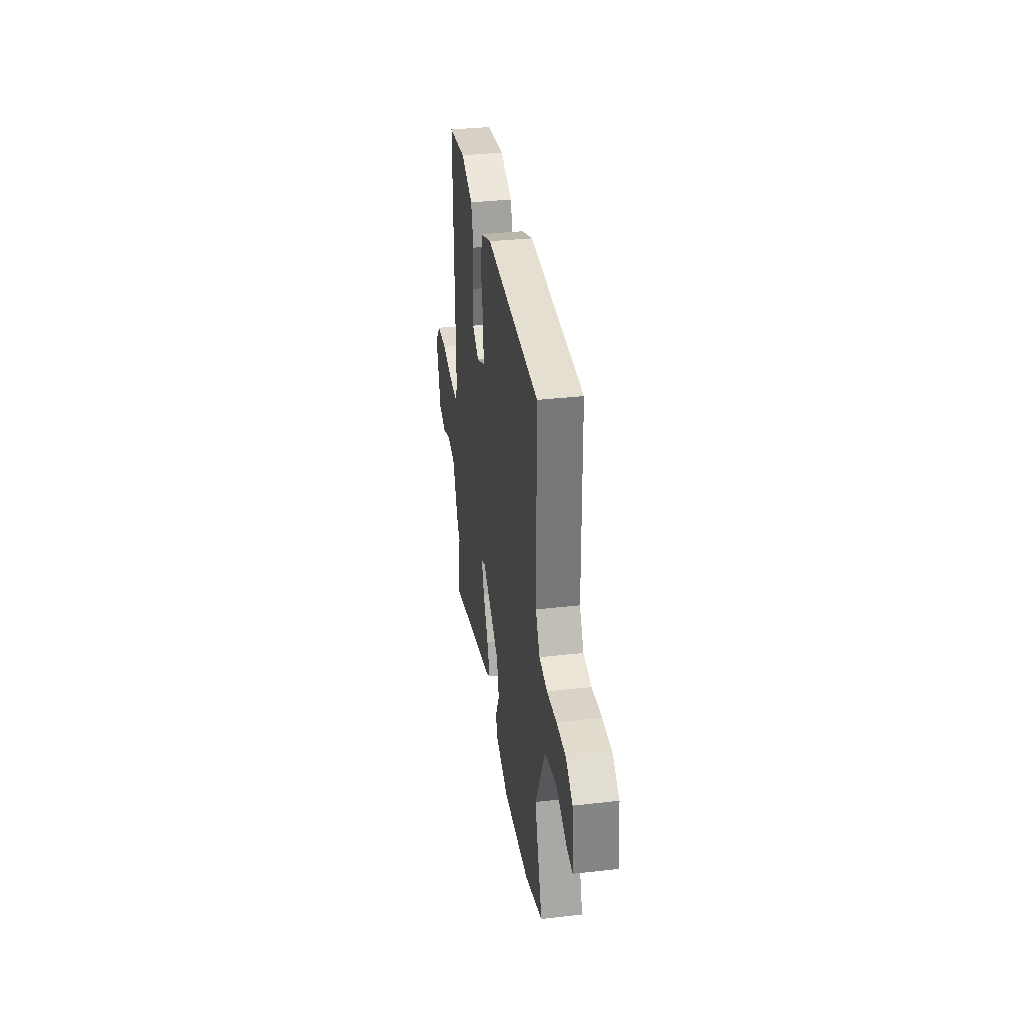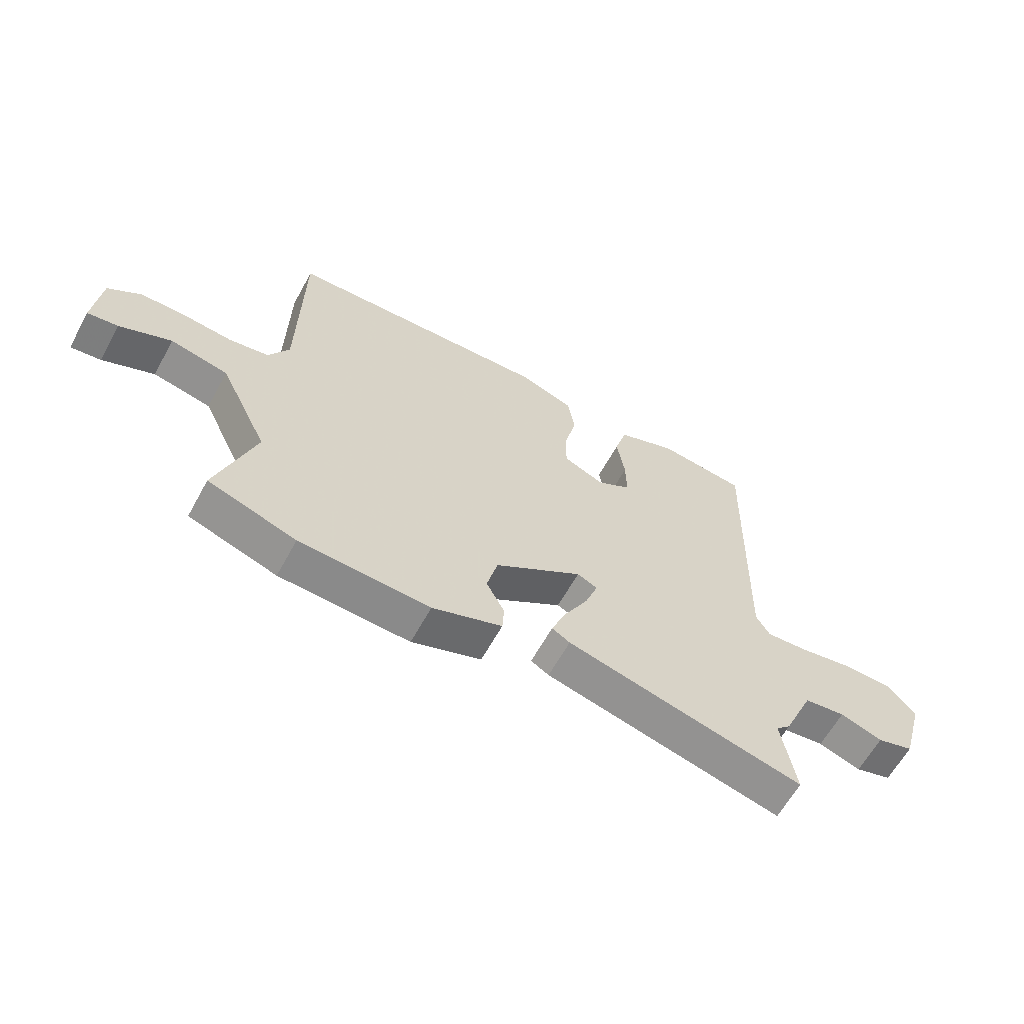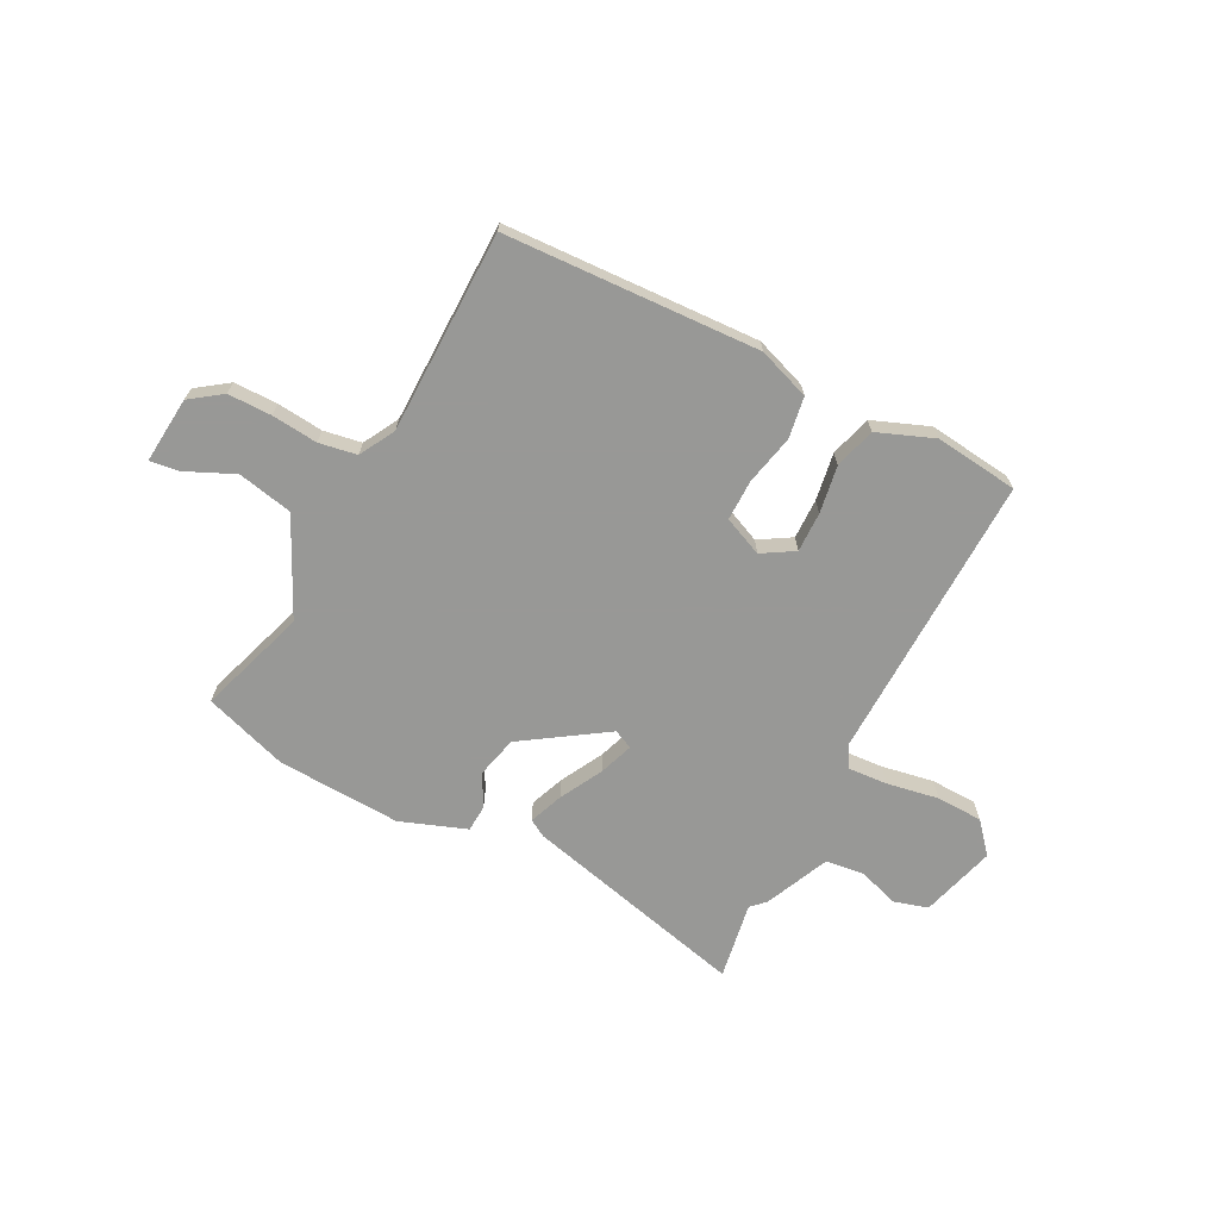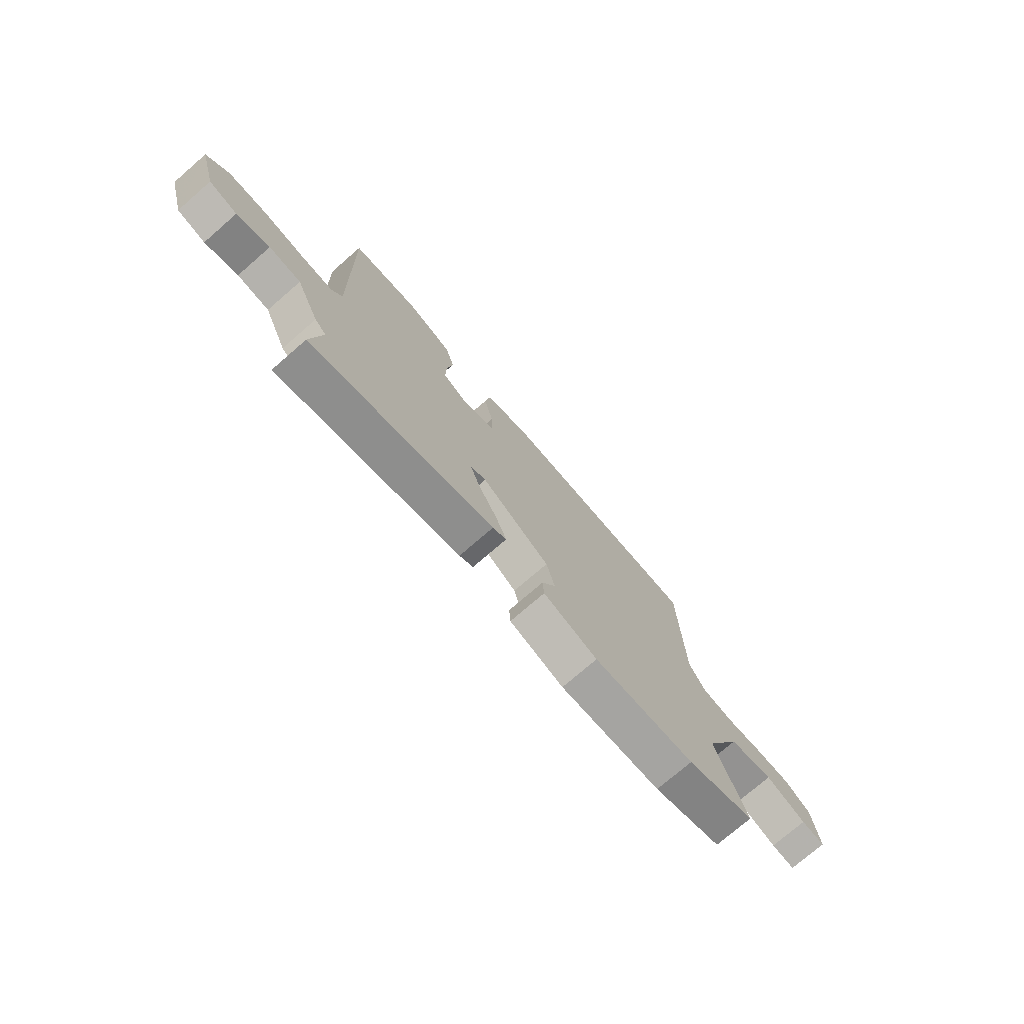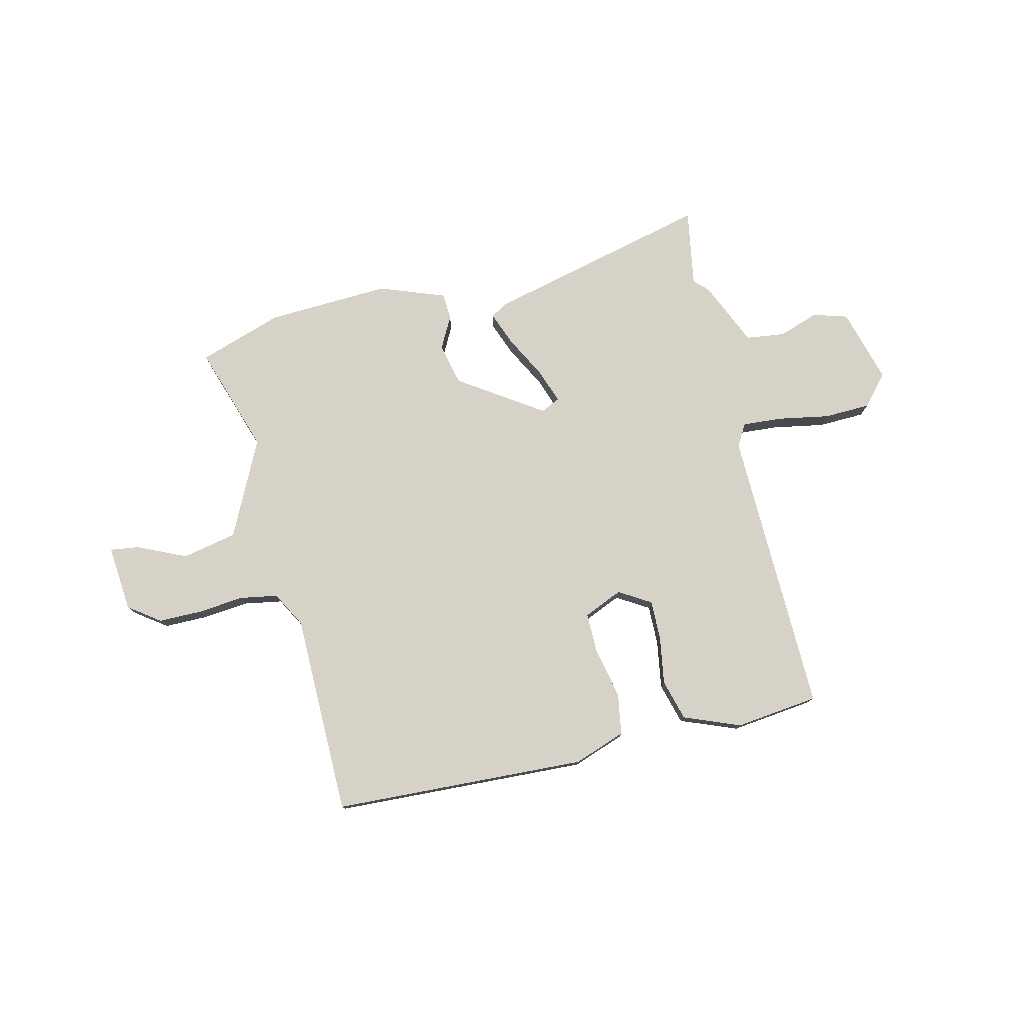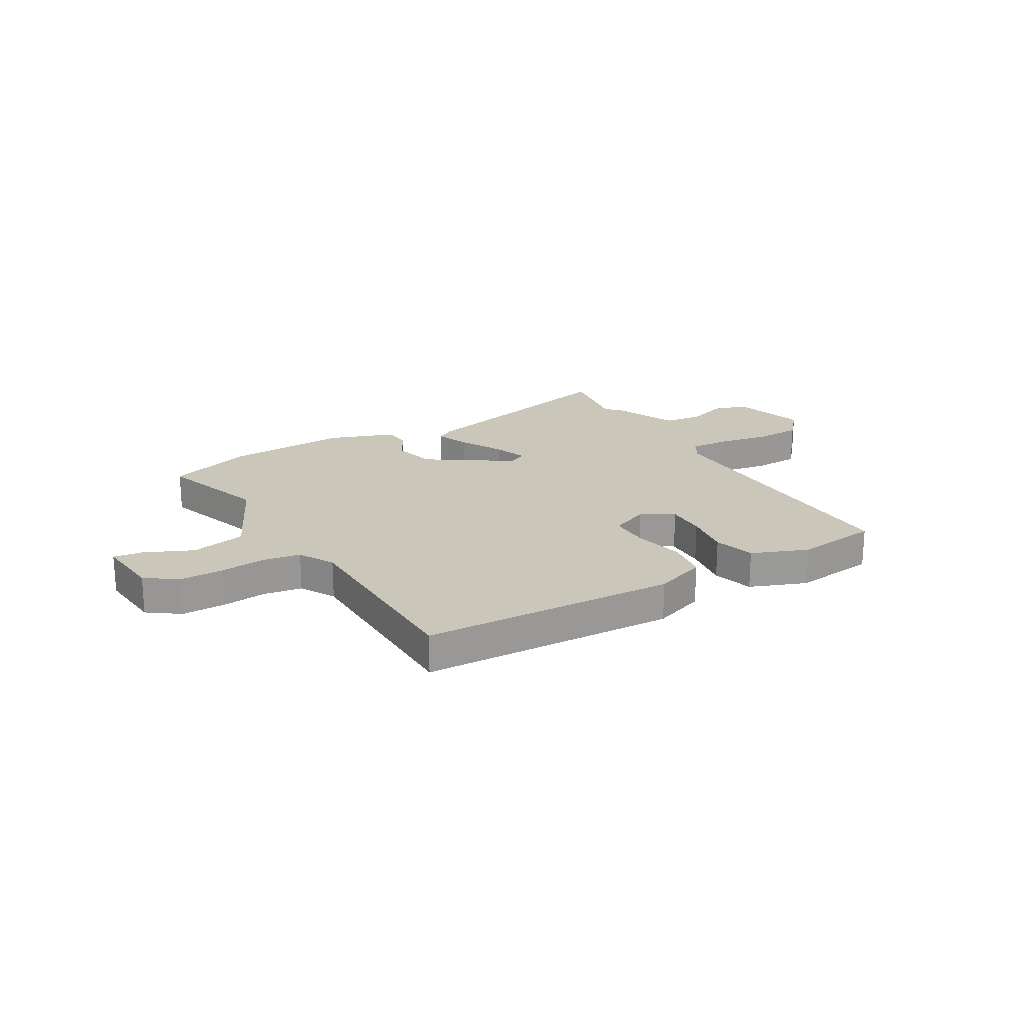
<metadata>
{"format":"obj","ext":"obj","renderer":"f3d","projection":"perspective","resolution":1024,"background":"white","views":[{"elev":34.1,"azim":-98.8,"up":"+Z"},{"elev":-62.4,"azim":-28.7,"up":"+Z"},{"elev":-68.5,"azim":-27.1,"up":"+Y"},{"elev":-75.2,"azim":130.9,"up":"+Z"},{"elev":77.8,"azim":-13.1,"up":"+Y"},{"elev":21.2,"azim":-30.3,"up":"+Y"}]}
</metadata>
<code>
v -0.391 0.07 -0.537
v -0.548 0.07 -0.484
v -0.48 0.07 -0.281
v -0.567 0.07 -0.1
v -0.67 0.07 -0.078
v -0.762 0.07 -0.119
v -0.816 0.07 -0.126
v -0.804 0.07 -0.001
v -0.745 0.07 0.041
v -0.663 0.07 0.041
v -0.577 0.07 0.032
v -0.506 0.07 0.044
v -0.469 0.07 0.11
v -0.464 0.07 0.489
v 0.013 0.07 0.509
v 0.11 0.07 0.474
v 0.122 0.07 0.396
v 0.101 0.07 0.303
v 0.1 0.07 0.226
v 0.173 0.07 0.194
v 0.233 0.07 0.23
v 0.232 0.07 0.305
v 0.218 0.07 0.394
v 0.24 0.07 0.471
v 0.346 0.07 0.512
v 0.502 0.07 0.493
v 0.488 0.07 -0.048
v 0.512 0.07 -0.089
v 0.586 0.07 -0.084
v 0.683 0.07 -0.067
v 0.77 0.07 -0.07
v 0.819 0.07 -0.127
v 0.779 0.07 -0.267
v 0.714 0.07 -0.286
v 0.639 0.07 -0.26
v 0.566 0.07 -0.269
v 0.512 0.07 -0.39
v 0.486 0.07 -0.415
v 0.51 0.07 -0.561
v 0.088 0.07 -0.456
v 0.056 0.07 -0.437
v 0.081 0.07 -0.373
v 0.124 0.07 -0.293
v 0.147 0.07 -0.229
v 0.111 0.07 -0.212
v -0.045 0.07 -0.315
v -0.064 0.07 -0.393
v -0.032 0.07 -0.454
v -0.035 0.07 -0.504
v -0.159 0.07 -0.549
v -0.391 0 -0.537
v -0.548 0 -0.484
v -0.48 0 -0.281
v -0.567 0 -0.1
v -0.67 0 -0.078
v -0.762 0 -0.119
v -0.816 0 -0.126
v -0.804 0 -0.001
v -0.745 0 0.041
v -0.663 0 0.041
v -0.577 0 0.032
v -0.506 0 0.044
v -0.469 0 0.11
v -0.464 0 0.489
v 0.013 0 0.509
v 0.11 0 0.474
v 0.122 0 0.396
v 0.101 0 0.303
v 0.1 0 0.226
v 0.173 0 0.194
v 0.233 0 0.23
v 0.232 0 0.305
v 0.218 0 0.394
v 0.24 0 0.471
v 0.346 0 0.512
v 0.502 0 0.493
v 0.488 0 -0.048
v 0.512 0 -0.089
v 0.586 0 -0.084
v 0.683 0 -0.067
v 0.77 0 -0.07
v 0.819 0 -0.127
v 0.779 0 -0.267
v 0.714 0 -0.286
v 0.639 0 -0.26
v 0.566 0 -0.269
v 0.512 0 -0.39
v 0.486 0 -0.415
v 0.51 0 -0.561
v 0.088 0 -0.456
v 0.056 0 -0.437
v 0.081 0 -0.373
v 0.124 0 -0.293
v 0.147 0 -0.229
v 0.111 0 -0.212
v -0.045 0 -0.315
v -0.064 0 -0.393
v -0.032 0 -0.454
v -0.035 0 -0.504
v -0.159 0 -0.549
f 1 2 3
f 50 1 3
f 49 50 3
f 48 49 3
f 47 48 3
f 46 47 3 4
f 45 46 4
f 41 42 43
f 40 41 43
f 39 40 43
f 38 39 43
f 38 43 44
f 37 38 44
f 36 37 44
f 35 36 44 45
f 33 34 35
f 32 33 35
f 31 32 35
f 30 31 35
f 29 30 35
f 28 29 35 45
f 25 26 27
f 24 25 27
f 23 24 27
f 22 23 27
f 21 22 27 28
f 20 21 28 45
f 16 17 18
f 15 16 18
f 14 15 18
f 13 14 18
f 12 13 18 19
f 9 10 11
f 8 9 11
f 7 8 11
f 6 7 11
f 5 6 11
f 5 11 12
f 19 20 45
f 12 19 45
f 5 12 45
f 4 5 45
f 53 52 51
f 53 51 100
f 53 100 99
f 53 99 98
f 53 98 97
f 54 53 97 96
f 54 96 95
f 93 92 91
f 93 91 90
f 93 90 89
f 93 89 88
f 94 93 88
f 94 88 87
f 94 87 86
f 95 94 86 85
f 85 84 83
f 85 83 82
f 85 82 81
f 85 81 80
f 85 80 79
f 95 85 79 78
f 77 76 75
f 77 75 74
f 77 74 73
f 77 73 72
f 78 77 72 71
f 95 78 71 70
f 68 67 66
f 68 66 65
f 68 65 64
f 68 64 63
f 69 68 63 62
f 61 60 59
f 61 59 58
f 61 58 57
f 61 57 56
f 61 56 55
f 62 61 55
f 95 70 69
f 95 69 62
f 95 62 55
f 95 55 54
f 1 51 52 2
f 2 52 53 3
f 3 53 54 4
f 4 54 55 5
f 5 55 56 6
f 6 56 57 7
f 7 57 58 8
f 8 58 59 9
f 9 59 60 10
f 10 60 61 11
f 11 61 62 12
f 12 62 63 13
f 13 63 64 14
f 14 64 65 15
f 15 65 66 16
f 16 66 67 17
f 17 67 68 18
f 18 68 69 19
f 19 69 70 20
f 20 70 71 21
f 21 71 72 22
f 22 72 73 23
f 23 73 74 24
f 24 74 75 25
f 25 75 76 26
f 26 76 77 27
f 27 77 78 28
f 28 78 79 29
f 29 79 80 30
f 30 80 81 31
f 31 81 82 32
f 32 82 83 33
f 33 83 84 34
f 34 84 85 35
f 35 85 86 36
f 36 86 87 37
f 37 87 88 38
f 38 88 89 39
f 39 89 90 40
f 40 90 91 41
f 41 91 92 42
f 42 92 93 43
f 43 93 94 44
f 44 94 95 45
f 45 95 96 46
f 46 96 97 47
f 47 97 98 48
f 48 98 99 49
f 49 99 100 50
f 50 100 51 1

</code>
